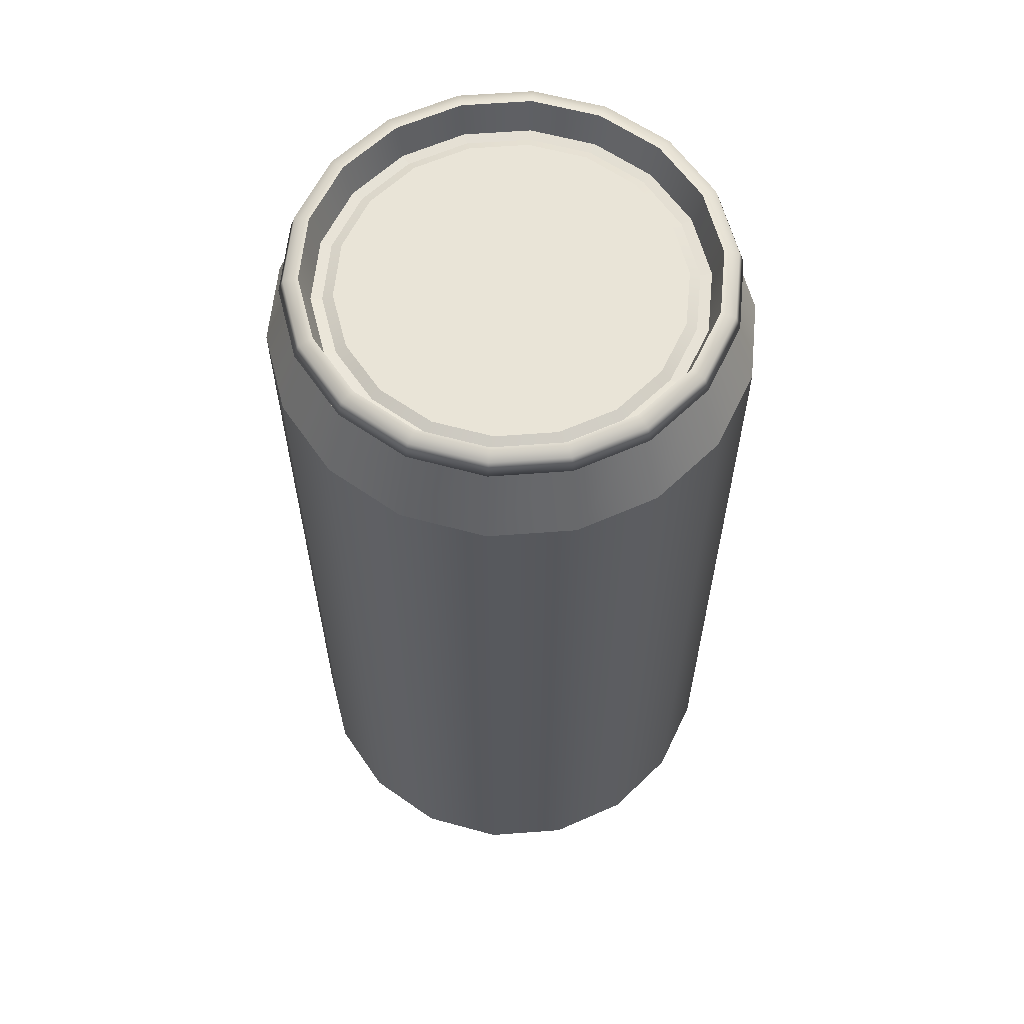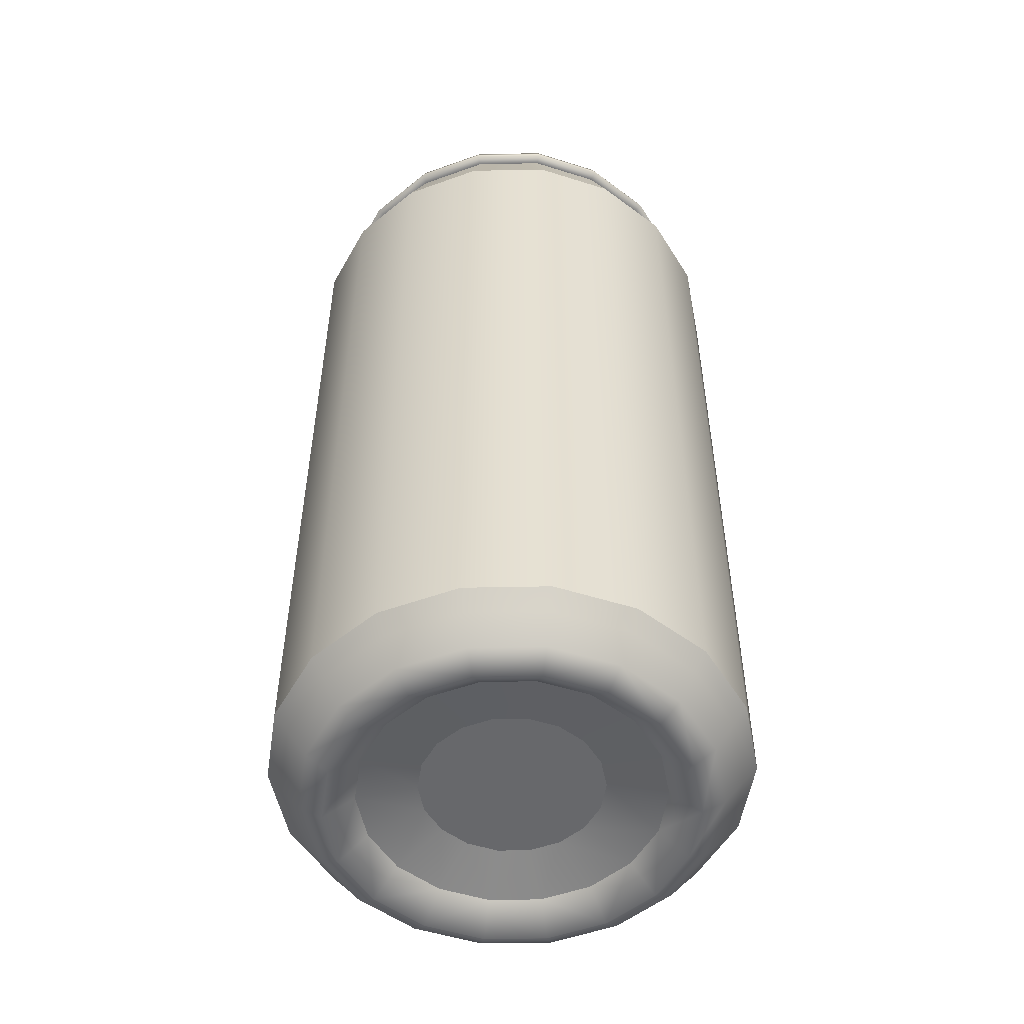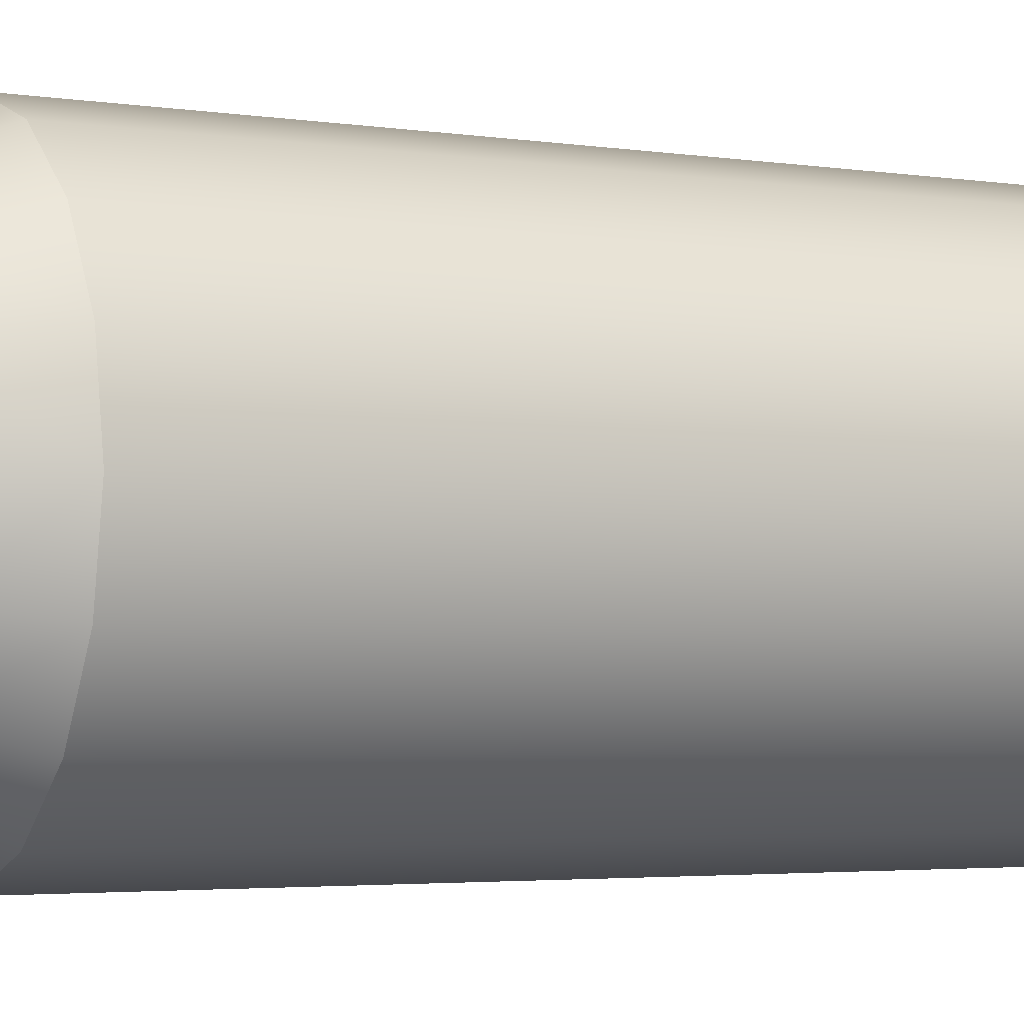
<metadata>
{"format":"obj","ext":"obj","renderer":"f3d","projection":"perspective","resolution":1024,"background":"white","views":[{"elev":60.8,"azim":75.6,"up":"+Y"},{"elev":-52.3,"azim":-58.8,"up":"+Y"},{"elev":-3.2,"azim":-118.8,"up":"+Z"}]}
</metadata>
<code>
o Cylinder001
v 0.03263 -0.05617 0
v 0.03066 -0.05617 -0.01116
v 0.03066 -0.03446 -0.01116
v 0.03263 -0.03446 0
v 0.02499 -0.05617 -0.02097
v 0.02499 -0.03446 -0.02097
v 0.01631 -0.05617 -0.02826
v 0.01631 -0.03446 -0.02826
v 0.005666 -0.05617 -0.03213
v 0.005666 -0.03446 -0.03213
v -0.005666 -0.05617 -0.03213
v -0.005666 -0.03446 -0.03213
v -0.01631 -0.05617 -0.02826
v -0.01631 -0.03446 -0.02826
v -0.02499 -0.05617 -0.02097
v -0.02499 -0.03446 -0.02097
v -0.03066 -0.05617 -0.01116
v -0.03066 -0.03446 -0.01116
v -0.03263 -0.05617 0
v -0.03263 -0.03446 0
v -0.03066 -0.05617 0.01116
v -0.03066 -0.03446 0.01116
v -0.02499 -0.05617 0.02097
v -0.02499 -0.03446 0.02097
v -0.01631 -0.05617 0.02826
v -0.01631 -0.03446 0.02826
v -0.005666 -0.05617 0.03213
v -0.005666 -0.03446 0.03213
v 0.005666 -0.05617 0.03213
v 0.005666 -0.03446 0.03213
v 0.01631 -0.05617 0.02826
v 0.01631 -0.03446 0.02826
v 0.02499 -0.05617 0.02097
v 0.02499 -0.03446 0.02097
v 0.03066 -0.05617 0.01116
v 0.03066 -0.03446 0.01116
v 0.03066 -0.01275 -0.01116
v 0.03263 -0.01275 0
v 0.02499 -0.01275 -0.02097
v 0.01631 -0.01275 -0.02826
v 0.005666 -0.01275 -0.03213
v -0.005666 -0.01275 -0.03213
v -0.01631 -0.01275 -0.02826
v -0.02499 -0.01275 -0.02097
v -0.03066 -0.01275 -0.01116
v -0.03263 -0.01275 0
v -0.03066 -0.01275 0.01116
v -0.02499 -0.01275 0.02097
v -0.01631 -0.01275 0.02826
v -0.005666 -0.01275 0.03213
v 0.005666 -0.01275 0.03213
v 0.01631 -0.01275 0.02826
v 0.02499 -0.01275 0.02097
v 0.03066 -0.01275 0.01116
v 0.03066 0.008961 -0.01116
v 0.03263 0.008961 0
v 0.02499 0.008961 -0.02097
v 0.01631 0.008961 -0.02826
v 0.005666 0.008961 -0.03213
v -0.005666 0.008961 -0.03213
v -0.01631 0.008961 -0.02826
v -0.02499 0.008961 -0.02097
v -0.03066 0.008961 -0.01116
v -0.03263 0.008961 0
v -0.03066 0.008961 0.01116
v -0.02499 0.008961 0.02097
v -0.01631 0.008961 0.02826
v -0.005666 0.008961 0.03213
v 0.005666 0.008961 0.03213
v 0.01631 0.008961 0.02826
v 0.02499 0.008961 0.02097
v 0.03066 0.008961 0.01116
v 0.03066 0.03067 -0.01116
v 0.03263 0.03067 0
v 0.02499 0.03067 -0.02097
v 0.01631 0.03067 -0.02826
v 0.005666 0.03067 -0.03213
v -0.005666 0.03067 -0.03213
v -0.01631 0.03067 -0.02826
v -0.02499 0.03067 -0.02097
v -0.03066 0.03067 -0.01116
v -0.03263 0.03067 0
v -0.03066 0.03067 0.01116
v -0.02499 0.03067 0.02097
v -0.01631 0.03067 0.02826
v -0.005666 0.03067 0.03213
v 0.005666 0.03067 0.03213
v 0.01631 0.03067 0.02826
v 0.02499 0.03067 0.02097
v 0.03066 0.03067 0.01116
v 0.03066 0.05238 -0.01116
v 0.03263 0.05238 0
v 0.02499 0.05238 -0.02097
v 0.01631 0.05238 -0.02826
v 0.005666 0.05238 -0.03213
v -0.005666 0.05238 -0.03213
v -0.01631 0.05238 -0.02826
v -0.02499 0.05238 -0.02097
v -0.03066 0.05238 -0.01116
v -0.03263 0.05238 0
v -0.03066 0.05238 0.01116
v -0.02499 0.05238 0.02097
v -0.01631 0.05238 0.02826
v -0.005666 0.05238 0.03213
v 0.005666 0.05238 0.03213
v 0.01631 0.05238 0.02826
v 0.02499 0.05238 0.02097
v 0.03066 0.05238 0.01116
v 0.009587 -0.05883 0.008044
v 0.006257 -0.05883 0.01084
v 0.002173 -0.05883 0.01232
v 0.01251 -0.05883 0
v -0.002173 -0.05883 0.01232
v -0.006257 -0.05883 0.01084
v -0.01176 -0.05883 0.00428
v -0.009587 -0.05883 0.008044
v -0.01251 -0.05883 0
v -0.01176 -0.05883 -0.00428
v -0.006257 -0.05883 -0.01084
v -0.009587 -0.05883 -0.008044
v -0.002173 -0.05883 -0.01232
v 0.002173 -0.05883 -0.01232
v 0.009587 -0.05883 -0.008044
v 0.006257 -0.05883 -0.01084
v 0.01176 -0.05883 -0.00428
v 0.01176 -0.05883 0.00428
v 0.02176 0.0609 -0.007918
v 0.01774 0.0609 -0.01488
v 0.01158 0.0609 -0.02005
v 0.02176 0.0609 0.007919
v 0.00402 0.0609 -0.0228
v -0.00402 0.0609 -0.0228
v -0.01774 0.0609 -0.01488
v -0.01158 0.0609 -0.02005
v -0.02176 0.0609 -0.007919
v -0.02315 0.0609 0
v -0.01774 0.0609 0.01488
v -0.02176 0.0609 0.007918
v -0.01158 0.0609 0.02005
v -0.00402 0.0609 0.0228
v 0.01158 0.0609 0.02005
v 0.00402 0.0609 0.0228
v 0.01774 0.0609 0.01488
v 0.02315 0.0609 0
v 0.02674 0.06252 -0.009731
v 0.02845 0.06252 0
v 0.0218 0.06252 -0.01829
v 0.01423 0.06252 -0.02464
v 0.004941 0.06252 -0.02802
v -0.004941 0.06252 -0.02802
v -0.01423 0.06252 -0.02464
v -0.0218 0.06252 -0.01829
v -0.02674 0.06252 -0.009731
v -0.02845 0.06252 0
v -0.02674 0.06252 0.009731
v -0.0218 0.06252 0.01829
v -0.01423 0.06252 0.02464
v -0.004941 0.06252 0.02802
v 0.004941 0.06252 0.02802
v 0.01423 0.06252 0.02464
v 0.0218 0.06252 0.01829
v 0.02674 0.06252 0.009731
v 0.02816 0.06266 -0.01025
v 0.02996 0.06266 0
v 0.02295 0.06266 -0.01926
v 0.01498 0.06266 -0.02595
v 0.005203 0.06266 -0.02951
v -0.005203 0.06266 -0.02951
v -0.01498 0.06266 -0.02595
v -0.02295 0.06266 -0.01926
v -0.02816 0.06266 -0.01025
v -0.02996 0.06266 0
v -0.02816 0.06266 0.01025
v -0.02295 0.06266 0.01926
v -0.01498 0.06266 0.02595
v -0.005203 0.06266 0.02951
v 0.005203 0.06266 0.02951
v 0.01498 0.06266 0.02595
v 0.02295 0.06266 0.01926
v 0.02816 0.06266 0.01025
v 0.02747 0.06473 -0.009999
v 0.02924 0.06473 0
v 0.0224 0.06473 -0.01879
v 0.01462 0.06473 -0.02532
v 0.005077 0.06473 -0.02879
v -0.005077 0.06473 -0.02879
v -0.01462 0.06473 -0.02532
v -0.0224 0.06473 -0.01879
v -0.02747 0.06473 -0.009999
v -0.02924 0.06473 0
v -0.02747 0.06473 0.009999
v -0.0224 0.06473 0.01879
v -0.01462 0.06473 0.02532
v -0.005077 0.06473 0.02879
v 0.005077 0.06473 0.02879
v 0.01462 0.06473 0.02532
v 0.0224 0.06473 0.01879
v 0.02747 0.06473 0.009999
v 0.02561 0.06502 -0.00932
v 0.02725 0.06502 0
v 0.02087 0.06502 -0.01752
v 0.01362 0.06502 -0.0236
v 0.004732 0.06502 -0.02684
v -0.004732 0.06502 -0.02684
v -0.01362 0.06502 -0.0236
v -0.02087 0.06502 -0.01752
v -0.02561 0.06502 -0.00932
v -0.02725 0.06502 0
v -0.02561 0.06502 0.00932
v -0.02087 0.06502 0.01752
v -0.01362 0.06502 0.0236
v -0.004732 0.06502 0.02684
v 0.004732 0.06502 0.02684
v 0.01362 0.06502 0.0236
v 0.02087 0.06502 0.01752
v 0.02561 0.06502 0.00932
v 0.02451 0.06042 -0.00892
v 0.02608 0.06042 0
v 0.01998 0.06042 -0.01676
v 0.01304 0.06042 -0.02259
v 0.004529 0.06042 -0.02568
v -0.004529 0.06042 -0.02568
v -0.01304 0.06042 -0.02259
v -0.01998 0.06042 -0.01676
v -0.02451 0.06042 -0.00892
v -0.02608 0.06042 0
v -0.02451 0.06042 0.00892
v -0.01998 0.06042 0.01676
v -0.01304 0.06042 0.02259
v -0.004529 0.06042 0.02568
v 0.004529 0.06042 0.02568
v 0.01304 0.06042 0.02259
v 0.01998 0.06042 0.01676
v 0.02451 0.06042 0.00892
v 0.02309 0.06027 -0.008405
v 0.02458 0.06027 0
v 0.01883 0.06027 -0.0158
v 0.01229 0.06027 -0.02128
v 0.004267 0.06027 -0.0242
v -0.004267 0.06027 -0.0242
v -0.01229 0.06027 -0.02128
v -0.01883 0.06027 -0.0158
v -0.02309 0.06027 -0.008405
v -0.02458 0.06027 0
v -0.02309 0.06027 0.008405
v -0.01883 0.06027 0.0158
v -0.01229 0.06027 0.02128
v -0.004267 0.06027 0.0242
v 0.004267 0.06027 0.0242
v 0.01229 0.06027 0.02128
v 0.01883 0.06027 0.0158
v 0.02309 0.06027 0.008405
v 0.03067 -0.05855 0
v 0.02882 -0.05855 -0.01049
v 0.02882 -0.05855 0.01049
v 0.02349 -0.05855 0.01971
v 0.01533 -0.05855 0.02656
v 0.005325 -0.05855 0.0302
v -0.005325 -0.05855 0.0302
v -0.01533 -0.05855 0.02656
v -0.02349 -0.05855 0.01971
v -0.02882 -0.05855 0.01049
v -0.03067 -0.05855 0
v -0.02882 -0.05855 -0.01049
v -0.02349 -0.05855 -0.01971
v -0.01533 -0.05855 -0.02656
v -0.005325 -0.05855 -0.0302
v 0.005325 -0.05855 -0.0302
v 0.01533 -0.05855 -0.02656
v 0.02349 -0.05855 -0.01971
v 0.02798 -0.06214 0
v 0.02629 -0.06214 -0.009569
v 0.02629 -0.06214 0.009569
v 0.02143 -0.06214 0.01798
v 0.01399 -0.06214 0.02423
v 0.004858 -0.06214 0.02755
v -0.004858 -0.06214 0.02755
v -0.01399 -0.06214 0.02423
v -0.02143 -0.06214 0.01798
v -0.02629 -0.06214 0.009569
v -0.02798 -0.06214 0
v -0.02629 -0.06214 -0.009569
v -0.02143 -0.06214 -0.01798
v -0.01399 -0.06214 -0.02423
v -0.004858 -0.06214 -0.02755
v 0.004858 -0.06214 -0.02755
v 0.01399 -0.06214 -0.02423
v 0.02143 -0.06214 -0.01798
v 0.02482 -0.06398 -0
v 0.02332 -0.06398 -0.008487
v 0.02332 -0.06398 0.008487
v 0.01901 -0.06398 0.01595
v 0.01241 -0.06398 0.02149
v 0.004309 -0.06398 0.02444
v -0.004309 -0.06398 0.02444
v -0.01241 -0.06398 0.02149
v -0.01901 -0.06398 0.01595
v -0.02332 -0.06398 0.008487
v -0.02482 -0.06398 -0
v -0.02332 -0.06398 -0.008487
v -0.01901 -0.06398 -0.01595
v -0.01241 -0.06398 -0.02149
v -0.004309 -0.06398 -0.02444
v 0.004309 -0.06398 -0.02444
v 0.01241 -0.06398 -0.02149
v 0.01901 -0.06398 -0.01595
v 0.02068 -0.06055 0
v 0.01944 -0.06055 -0.007074
v 0.01944 -0.06055 0.007074
v 0.01585 -0.06055 0.01329
v 0.01034 -0.06055 0.01791
v 0.003592 -0.06055 0.02037
v -0.003592 -0.06055 0.02037
v -0.01034 -0.06055 0.01791
v -0.01585 -0.06055 0.01329
v -0.01944 -0.06055 0.007074
v -0.02068 -0.06055 0
v -0.01944 -0.06055 -0.007074
v -0.01585 -0.06055 -0.01329
v -0.01034 -0.06055 -0.01791
v -0.003592 -0.06055 -0.02037
v 0.003592 -0.06055 -0.02037
v 0.01034 -0.06055 -0.01791
v 0.01585 -0.06055 -0.01329
f 2 3 4
f 5 6 3
f 7 8 6
f 9 10 8
f 9 11 12
f 13 14 12
f 15 16 14
f 17 18 16
f 19 20 18
f 21 22 20
f 23 24 22
f 25 26 24
f 27 28 26
f 29 30 28
f 29 31 32
f 33 34 32
f 35 36 34
f 1 4 36
f 3 37 38
f 6 39 37
f 6 8 40
f 10 41 40
f 12 42 41
f 14 43 42
f 16 44 43
f 16 18 45
f 20 46 45
f 22 47 46
f 22 24 48
f 26 49 48
f 28 50 49
f 30 51 50
f 32 52 51
f 34 53 52
f 36 54 53
f 4 38 54
f 37 55 56
f 39 57 55
f 40 58 57
f 41 59 58
f 42 60 59
f 43 61 60
f 44 62 61
f 45 63 62
f 46 64 63
f 47 65 64
f 47 48 66
f 49 67 66
f 50 68 67
f 51 69 68
f 52 70 69
f 53 71 70
f 54 72 71
f 38 56 72
f 55 73 74
f 57 75 73
f 58 76 75
f 59 77 76
f 60 78 77
f 61 79 78
f 62 80 79
f 63 81 80
f 64 82 81
f 65 83 82
f 66 84 83
f 67 85 84
f 68 86 85
f 69 87 86
f 70 88 87
f 71 89 88
f 72 90 89
f 56 74 90
f 73 91 92
f 75 93 91
f 76 94 93
f 77 95 94
f 78 96 95
f 79 97 96
f 80 98 97
f 81 99 98
f 82 100 99
f 83 101 100
f 83 84 102
f 85 103 102
f 86 104 103
f 87 105 104
f 88 106 105
f 89 107 106
f 90 108 107
f 74 92 108
f 109 110 111
f 111 113 114
f 114 116 115
f 115 117 118
f 118 120 119
f 119 121 122
f 122 124 123
f 115 119 123
f 123 125 112
f 126 109 112
f 128 129 130
f 129 131 132
f 132 134 133
f 133 135 136
f 136 138 137
f 139 140 141
f 140 142 141
f 137 141 129
f 143 130 129
f 144 127 130
f 92 91 145
f 91 93 147
f 94 148 147
f 94 95 149
f 96 150 149
f 97 151 150
f 97 98 152
f 99 153 152
f 100 154 153
f 100 101 155
f 101 102 156
f 103 157 156
f 103 104 158
f 105 159 158
f 106 160 159
f 106 107 161
f 107 108 162
f 108 92 146
f 145 163 164
f 147 165 163
f 148 166 165
f 149 167 166
f 150 168 167
f 150 151 169
f 151 152 170
f 152 153 171
f 153 154 172
f 155 173 172
f 156 174 173
f 157 175 174
f 158 176 175
f 159 177 176
f 159 160 178
f 160 161 179
f 161 162 180
f 162 146 164
f 164 163 181
f 163 165 183
f 165 166 184
f 167 185 184
f 168 186 185
f 168 169 187
f 170 188 187
f 171 189 188
f 172 190 189
f 172 173 191
f 173 174 192
f 174 175 193
f 176 194 193
f 177 195 194
f 177 178 196
f 179 197 196
f 180 198 197
f 164 182 198
f 182 181 199
f 181 183 201
f 183 184 202
f 184 185 203
f 186 204 203
f 187 205 204
f 188 206 205
f 189 207 206
f 190 208 207
f 190 191 209
f 191 192 210
f 192 193 211
f 193 194 212
f 195 213 212
f 196 214 213
f 197 215 214
f 198 216 215
f 182 200 216
f 199 217 218
f 201 219 217
f 202 220 219
f 203 221 220
f 204 222 221
f 204 205 223
f 205 206 224
f 206 207 225
f 207 208 226
f 209 227 226
f 210 228 227
f 211 229 228
f 212 230 229
f 213 231 230
f 213 214 232
f 214 215 233
f 215 216 234
f 216 200 218
f 218 217 235
f 217 219 237
f 219 220 238
f 220 221 239
f 221 222 240
f 223 241 240
f 224 242 241
f 225 243 242
f 226 244 243
f 226 227 245
f 227 228 246
f 228 229 247
f 229 230 248
f 230 231 249
f 232 250 249
f 233 251 250
f 234 252 251
f 218 236 252
f 236 235 127
f 237 128 127
f 238 129 128
f 239 131 129
f 240 132 131
f 240 241 134
f 241 242 133
f 242 243 135
f 244 136 135
f 244 245 138
f 246 137 138
f 247 139 137
f 248 140 139
f 249 142 140
f 249 250 141
f 250 251 143
f 251 252 130
f 236 144 130
f 1 253 254
f 35 255 253
f 33 256 255
f 31 257 256
f 31 29 258
f 27 259 258
f 25 260 259
f 25 23 261
f 21 262 261
f 19 263 262
f 19 17 264
f 15 265 264
f 13 266 265
f 13 11 267
f 9 268 267
f 7 269 268
f 7 5 270
f 2 254 270
f 254 253 271
f 253 255 273
f 255 256 274
f 256 257 275
f 257 258 276
f 258 259 277
f 259 260 278
f 261 279 278
f 262 280 279
f 262 263 281
f 263 264 282
f 264 265 283
f 265 266 284
f 267 285 284
f 268 286 285
f 268 269 287
f 270 288 287
f 254 272 288
f 271 289 290
f 273 291 289
f 274 292 291
f 275 293 292
f 276 294 293
f 277 295 294
f 278 296 295
f 278 279 297
f 279 280 298
f 281 299 298
f 282 300 299
f 283 301 300
f 284 302 301
f 284 285 303
f 286 304 303
f 287 305 304
f 287 288 306
f 288 272 290
f 289 307 308
f 289 291 309
f 291 292 310
f 293 311 310
f 294 312 311
f 295 313 312
f 295 296 314
f 296 297 315
f 298 316 315
f 299 317 316
f 299 300 318
f 300 301 319
f 302 320 319
f 303 321 320
f 304 322 321
f 304 305 323
f 305 306 324
f 290 308 324
f 308 307 112
f 309 126 112
f 310 109 126
f 310 311 110
f 311 312 111
f 313 113 111
f 314 114 113
f 315 116 114
f 315 316 115
f 316 317 117
f 318 118 117
f 319 120 118
f 319 320 119
f 320 321 121
f 322 122 121
f 323 124 122
f 324 123 124
f 324 308 125
f 1 2 4
f 2 5 3
f 5 7 6
f 7 9 8
f 10 9 12
f 11 13 12
f 13 15 14
f 15 17 16
f 17 19 18
f 19 21 20
f 21 23 22
f 23 25 24
f 25 27 26
f 27 29 28
f 30 29 32
f 31 33 32
f 33 35 34
f 35 1 36
f 4 3 38
f 3 6 37
f 39 6 40
f 8 10 40
f 10 12 41
f 12 14 42
f 14 16 43
f 44 16 45
f 18 20 45
f 20 22 46
f 47 22 48
f 24 26 48
f 26 28 49
f 28 30 50
f 30 32 51
f 32 34 52
f 34 36 53
f 36 4 54
f 38 37 56
f 37 39 55
f 39 40 57
f 40 41 58
f 41 42 59
f 42 43 60
f 43 44 61
f 44 45 62
f 45 46 63
f 46 47 64
f 65 47 66
f 48 49 66
f 49 50 67
f 50 51 68
f 51 52 69
f 52 53 70
f 53 54 71
f 54 38 72
f 56 55 74
f 55 57 73
f 57 58 75
f 58 59 76
f 59 60 77
f 60 61 78
f 61 62 79
f 62 63 80
f 63 64 81
f 64 65 82
f 65 66 83
f 66 67 84
f 67 68 85
f 68 69 86
f 69 70 87
f 70 71 88
f 71 72 89
f 72 56 90
f 74 73 92
f 73 75 91
f 75 76 93
f 76 77 94
f 77 78 95
f 78 79 96
f 79 80 97
f 80 81 98
f 81 82 99
f 82 83 100
f 101 83 102
f 84 85 102
f 85 86 103
f 86 87 104
f 87 88 105
f 88 89 106
f 89 90 107
f 90 74 108
f 112 109 111
f 115 111 114
f 119 115 118
f 123 119 122
f 111 115 123
f 111 123 112
f 127 128 130
f 133 129 132
f 137 133 136
f 137 139 141
f 133 137 129
f 141 143 129
f 146 92 145
f 145 91 147
f 93 94 147
f 148 94 149
f 95 96 149
f 96 97 150
f 151 97 152
f 98 99 152
f 99 100 153
f 154 100 155
f 155 101 156
f 102 103 156
f 157 103 158
f 104 105 158
f 105 106 159
f 160 106 161
f 161 107 162
f 162 108 146
f 146 145 164
f 145 147 163
f 147 148 165
f 148 149 166
f 149 150 167
f 168 150 169
f 169 151 170
f 170 152 171
f 171 153 172
f 154 155 172
f 155 156 173
f 156 157 174
f 157 158 175
f 158 159 176
f 177 159 178
f 178 160 179
f 179 161 180
f 180 162 164
f 182 164 181
f 181 163 183
f 183 165 184
f 166 167 184
f 167 168 185
f 186 168 187
f 169 170 187
f 170 171 188
f 171 172 189
f 190 172 191
f 191 173 192
f 192 174 193
f 175 176 193
f 176 177 194
f 195 177 196
f 178 179 196
f 179 180 197
f 180 164 198
f 200 182 199
f 199 181 201
f 201 183 202
f 202 184 203
f 185 186 203
f 186 187 204
f 187 188 205
f 188 189 206
f 189 190 207
f 208 190 209
f 209 191 210
f 210 192 211
f 211 193 212
f 194 195 212
f 195 196 213
f 196 197 214
f 197 198 215
f 198 182 216
f 200 199 218
f 199 201 217
f 201 202 219
f 202 203 220
f 203 204 221
f 222 204 223
f 223 205 224
f 224 206 225
f 225 207 226
f 208 209 226
f 209 210 227
f 210 211 228
f 211 212 229
f 212 213 230
f 231 213 232
f 232 214 233
f 233 215 234
f 234 216 218
f 236 218 235
f 235 217 237
f 237 219 238
f 238 220 239
f 239 221 240
f 222 223 240
f 223 224 241
f 224 225 242
f 225 226 243
f 244 226 245
f 245 227 246
f 246 228 247
f 247 229 248
f 248 230 249
f 231 232 249
f 232 233 250
f 233 234 251
f 234 218 252
f 144 236 127
f 235 237 127
f 237 238 128
f 238 239 129
f 239 240 131
f 132 240 134
f 134 241 133
f 133 242 135
f 243 244 135
f 136 244 138
f 245 246 138
f 246 247 137
f 247 248 139
f 248 249 140
f 142 249 141
f 141 250 143
f 143 251 130
f 252 236 130
f 2 1 254
f 1 35 253
f 35 33 255
f 33 31 256
f 257 31 258
f 29 27 258
f 27 25 259
f 260 25 261
f 23 21 261
f 21 19 262
f 263 19 264
f 17 15 264
f 15 13 265
f 266 13 267
f 11 9 267
f 9 7 268
f 269 7 270
f 5 2 270
f 272 254 271
f 271 253 273
f 273 255 274
f 274 256 275
f 275 257 276
f 276 258 277
f 277 259 278
f 260 261 278
f 261 262 279
f 280 262 281
f 281 263 282
f 282 264 283
f 283 265 284
f 266 267 284
f 267 268 285
f 286 268 287
f 269 270 287
f 270 254 288
f 272 271 290
f 271 273 289
f 273 274 291
f 274 275 292
f 275 276 293
f 276 277 294
f 277 278 295
f 296 278 297
f 297 279 298
f 280 281 298
f 281 282 299
f 282 283 300
f 283 284 301
f 302 284 303
f 285 286 303
f 286 287 304
f 305 287 306
f 306 288 290
f 290 289 308
f 307 289 309
f 309 291 310
f 292 293 310
f 293 294 311
f 294 295 312
f 313 295 314
f 314 296 315
f 297 298 315
f 298 299 316
f 317 299 318
f 318 300 319
f 301 302 319
f 302 303 320
f 303 304 321
f 322 304 323
f 323 305 324
f 306 290 324
f 125 308 112
f 307 309 112
f 309 310 126
f 109 310 110
f 110 311 111
f 312 313 111
f 313 314 113
f 314 315 114
f 116 315 115
f 115 316 117
f 317 318 117
f 318 319 118
f 120 319 119
f 119 320 121
f 321 322 121
f 322 323 122
f 323 324 124
f 123 324 125

</code>
